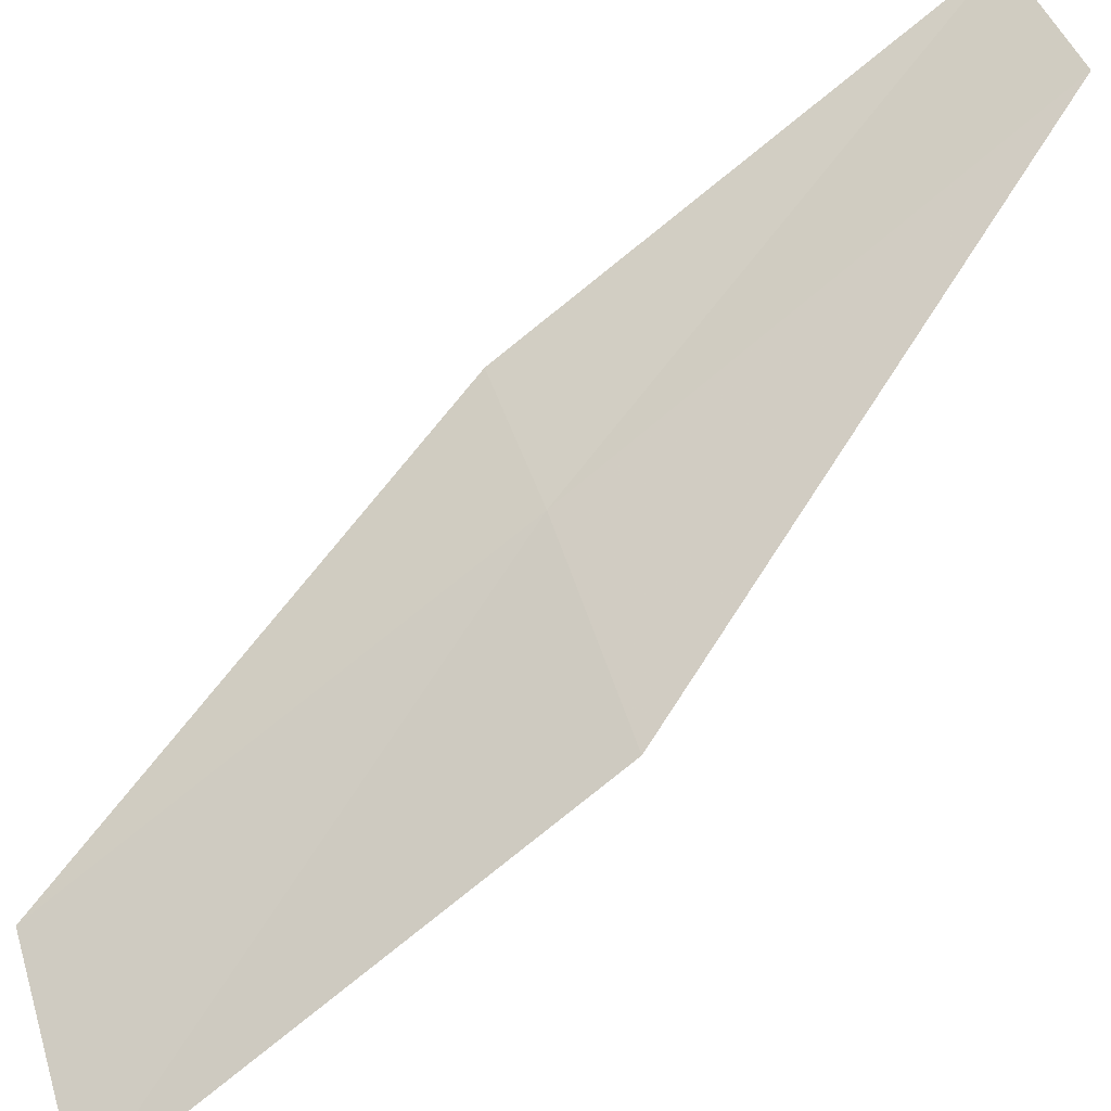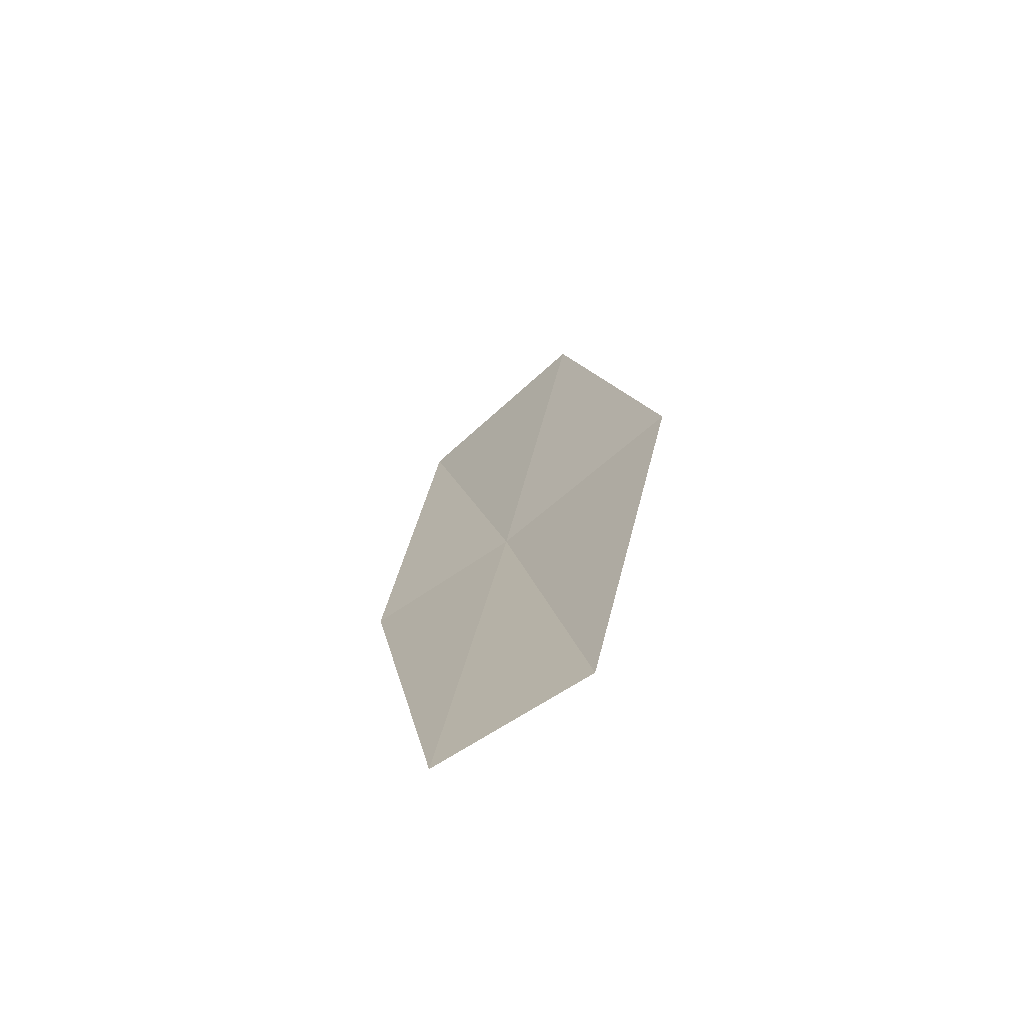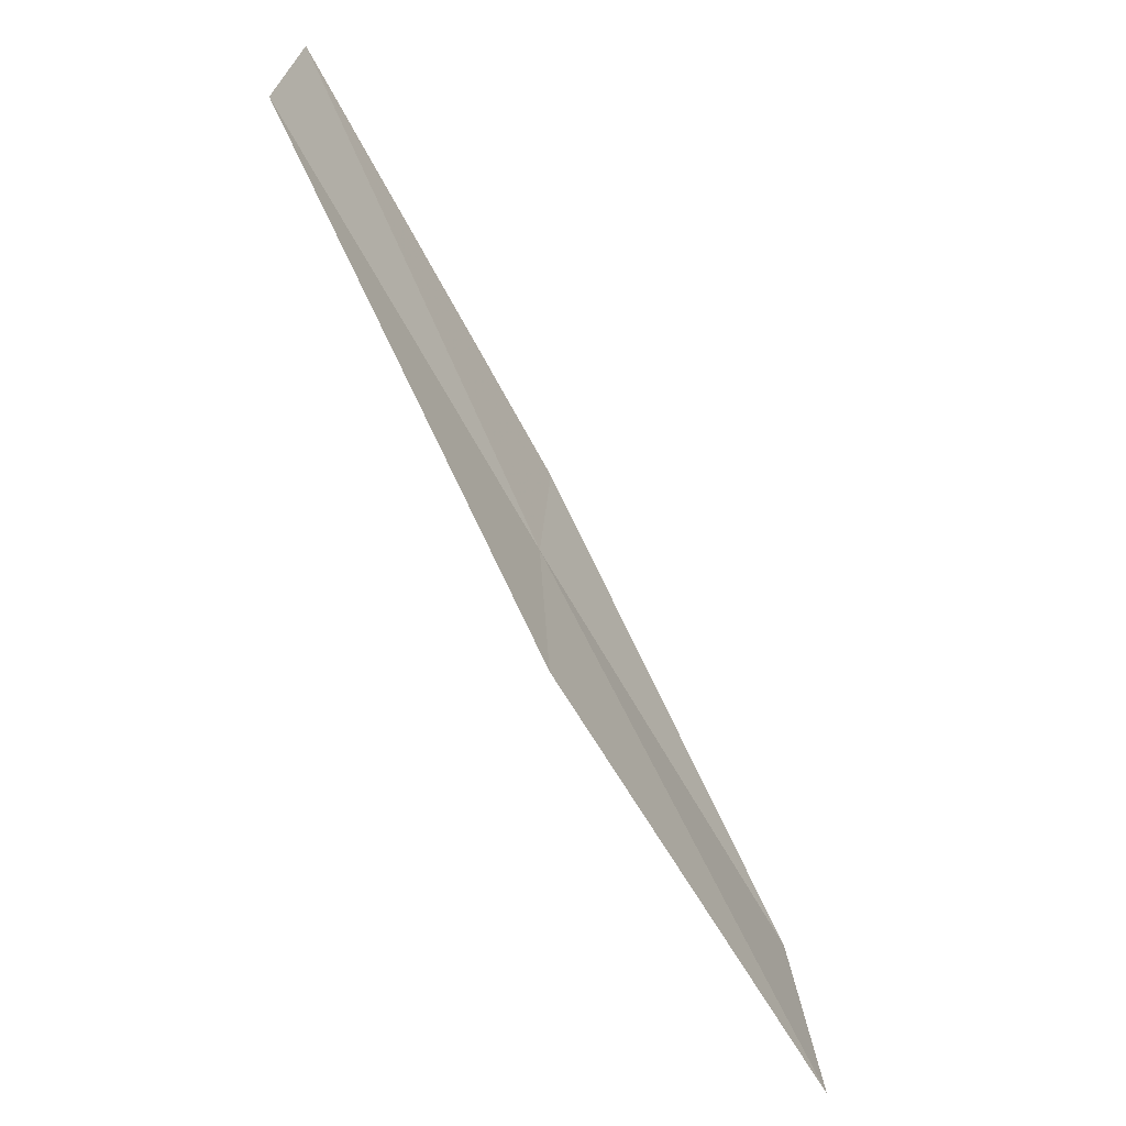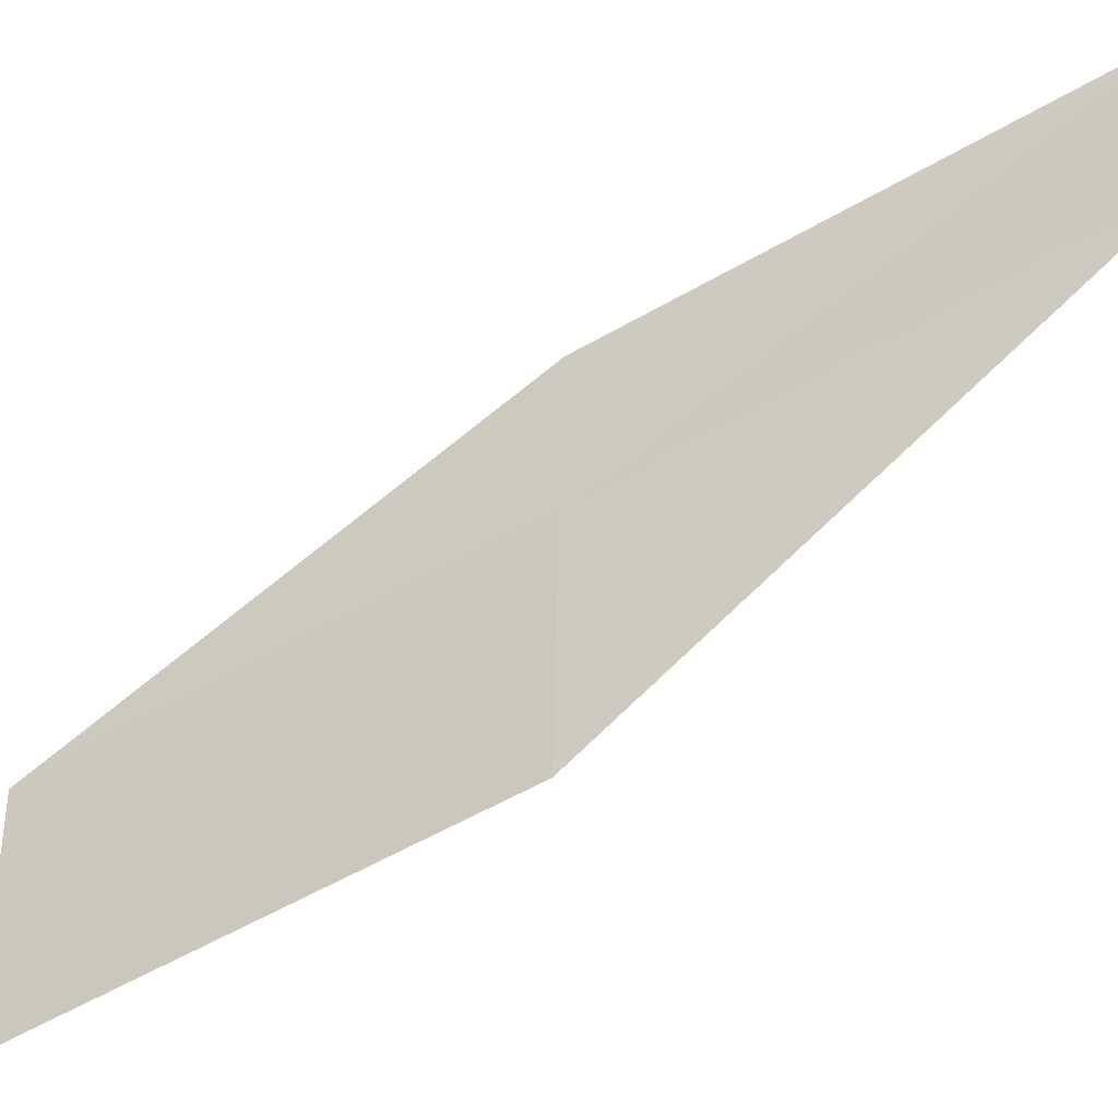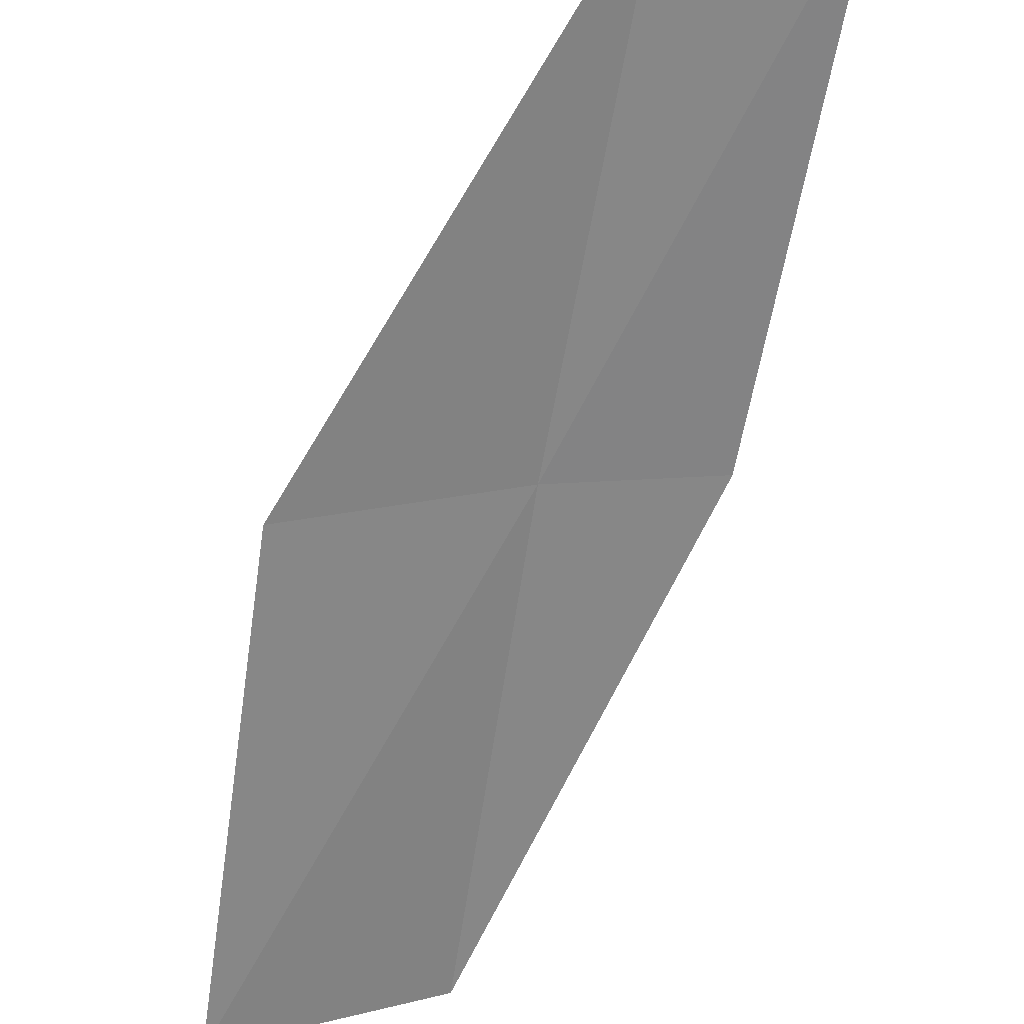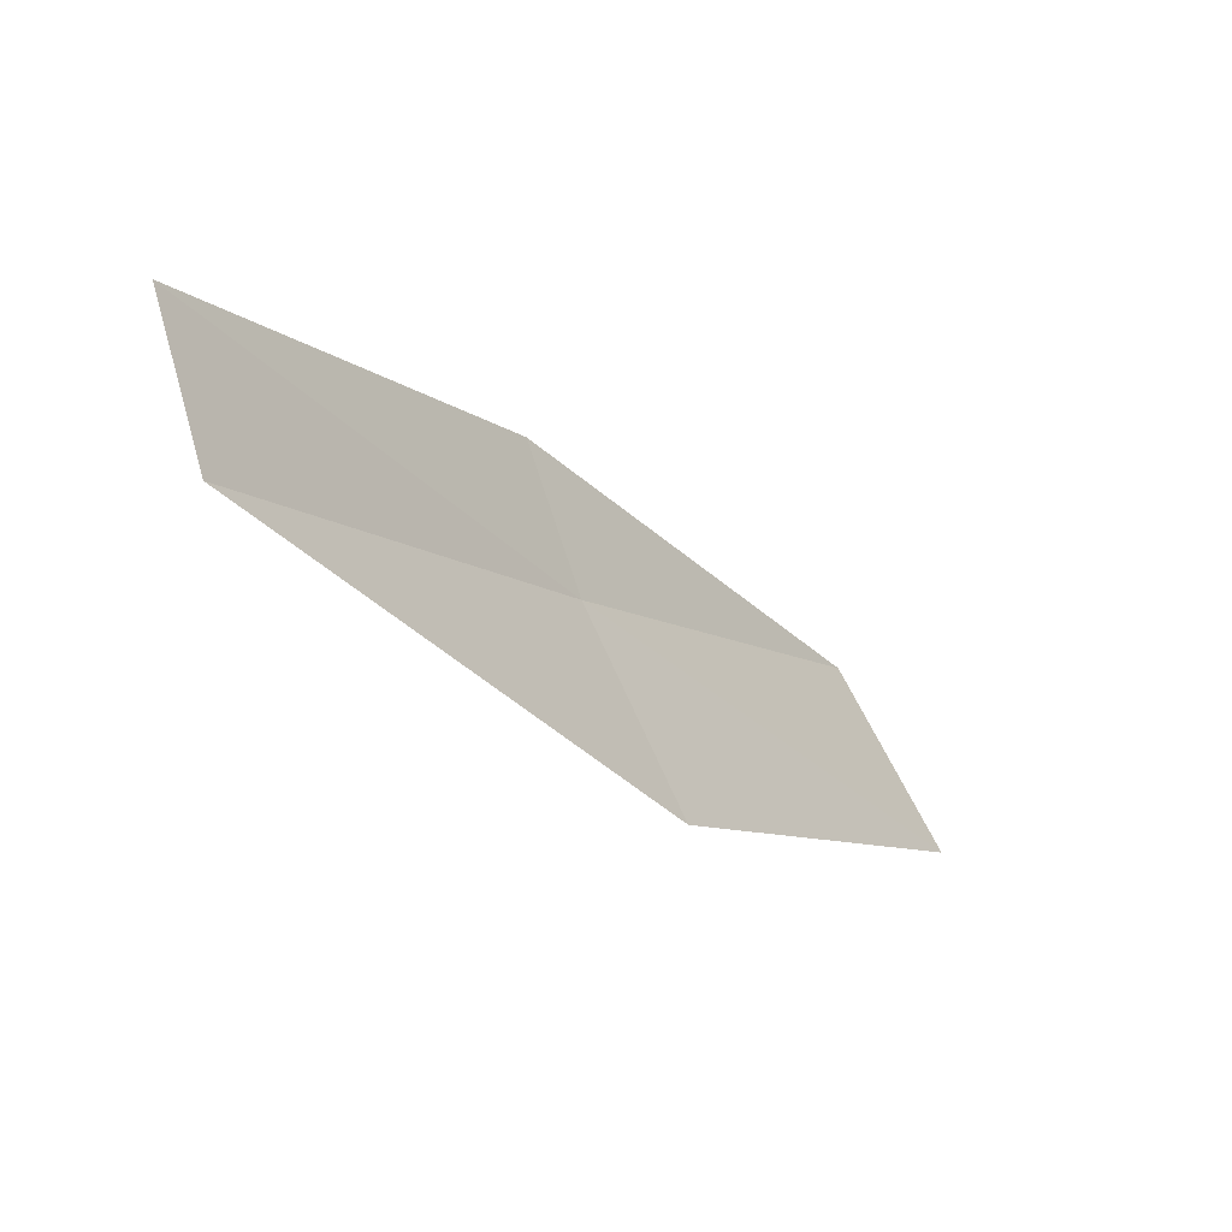
<metadata>
{"format":"obj","ext":"obj","renderer":"f3d","projection":"perspective","resolution":1024,"background":"white","views":[{"elev":40.4,"azim":-107.7,"up":"+Y"},{"elev":70.8,"azim":152.5,"up":"+Z"},{"elev":29.8,"azim":-80.1,"up":"+Z"},{"elev":43.0,"azim":-88.7,"up":"+Y"},{"elev":-31.2,"azim":-4.9,"up":"+Y"},{"elev":78.1,"azim":-102.3,"up":"+Z"}]}
</metadata>
<code>
v -23.51 4.029 14
v -23.69 2.794 12
v -22.77 4.11 14
v -24.69 2.512 12
v -24.52 3.801 14
v -23.27 5.254 16
v -22.52 5.296 16
f 1 3 2
f 1 2 4
f 1 4 5
f 1 5 6
f 1 6 7
f 1 7 3

</code>
